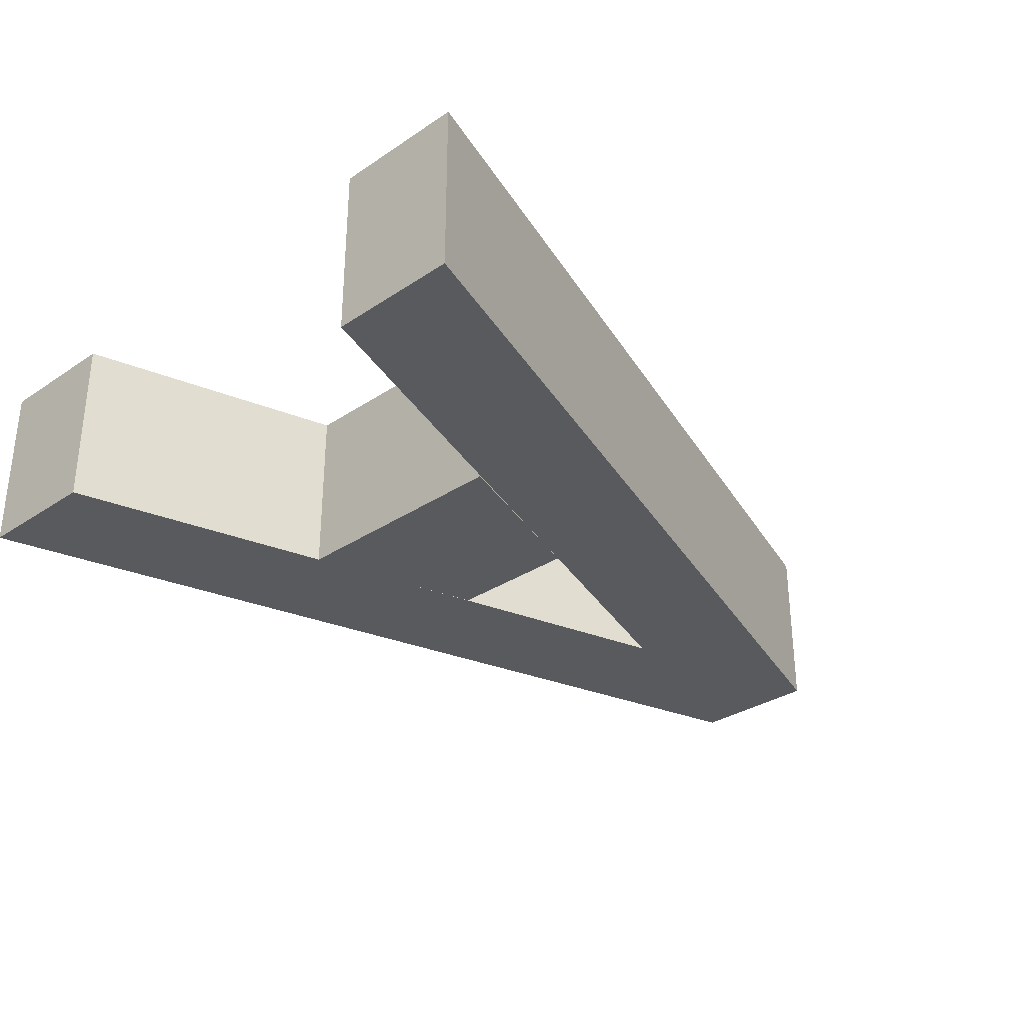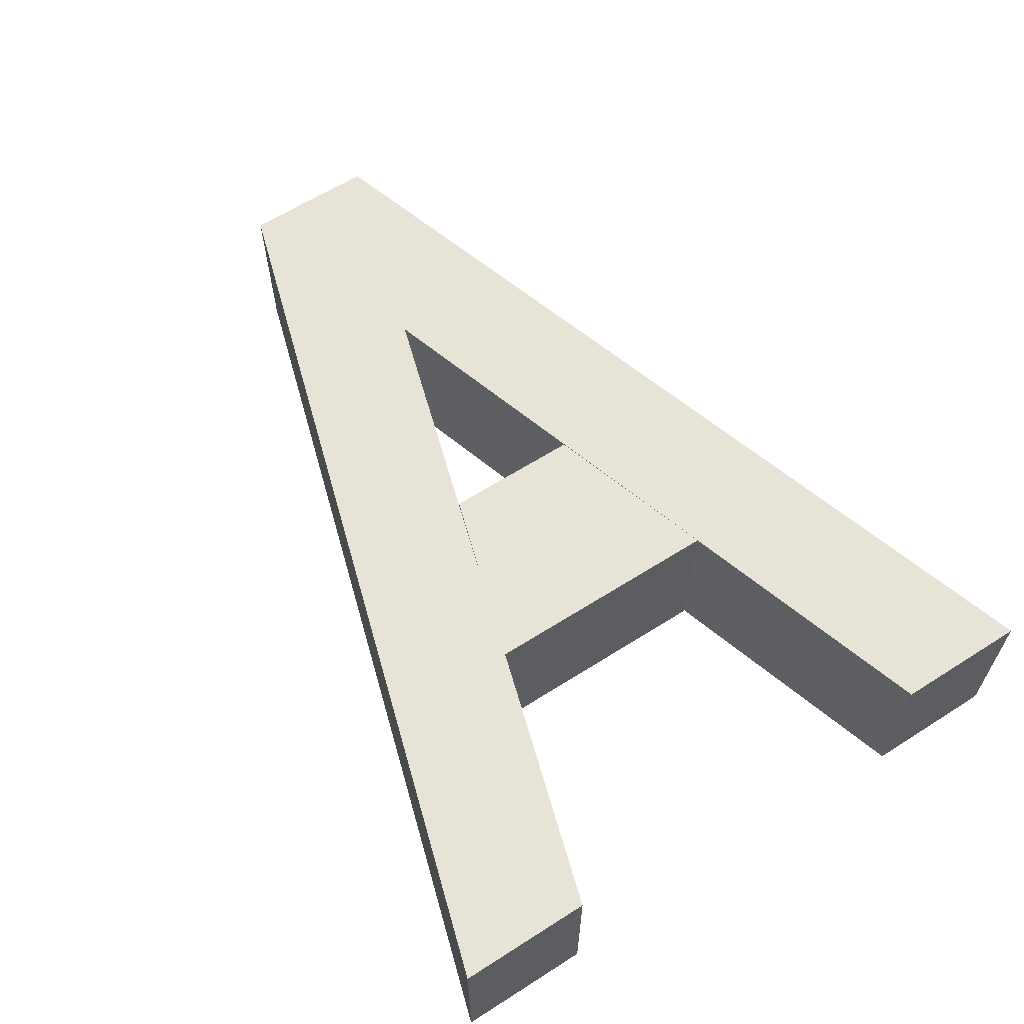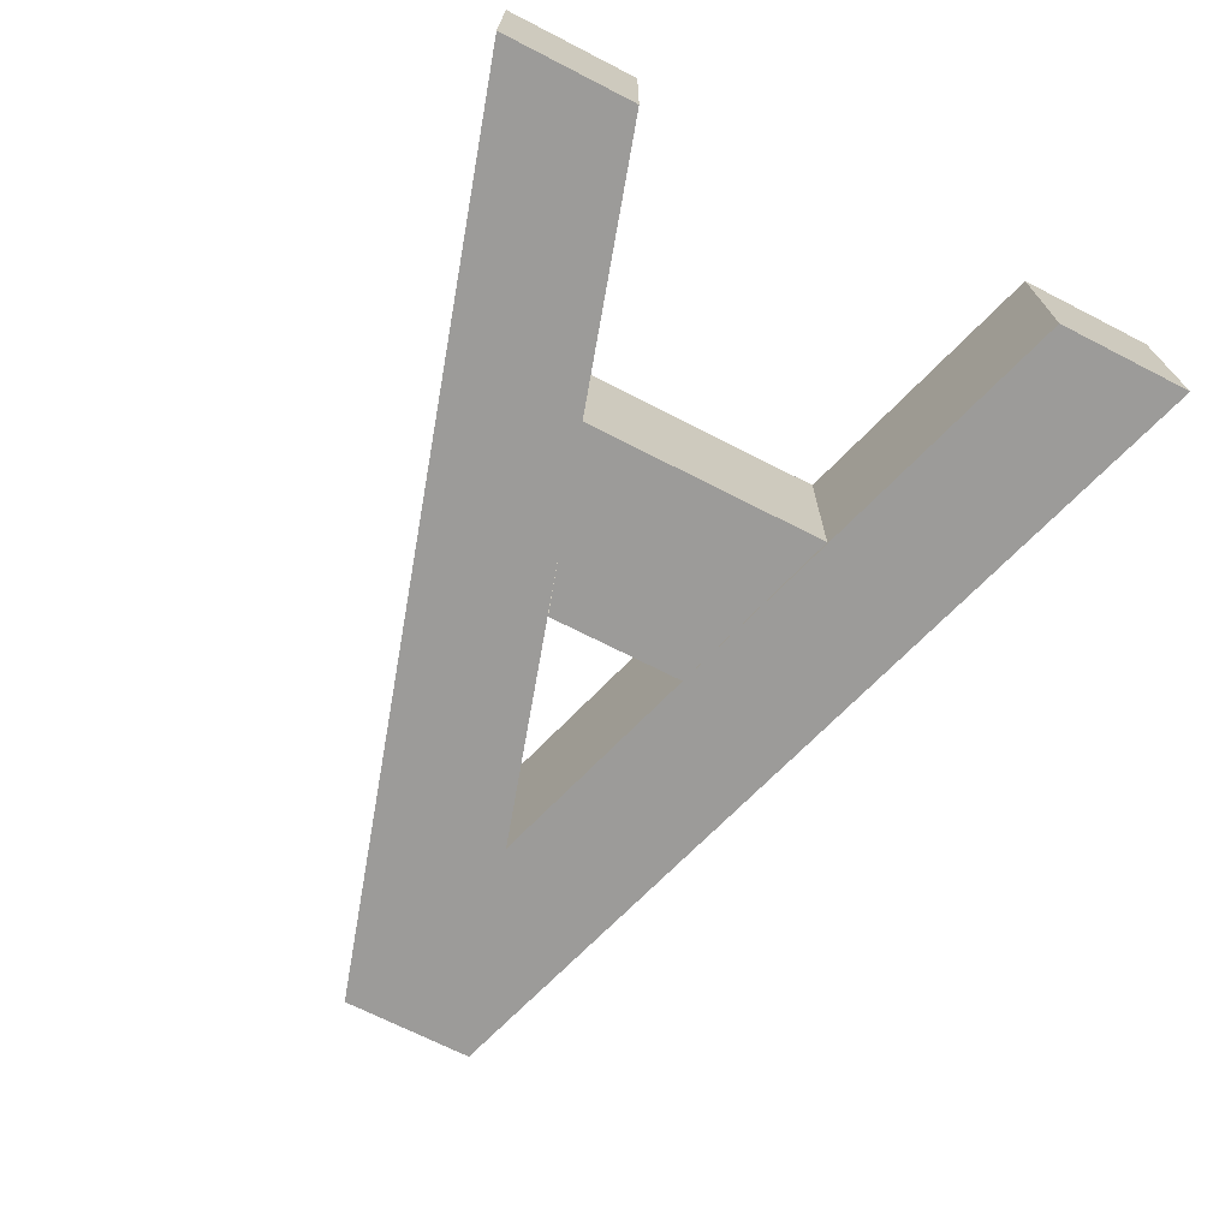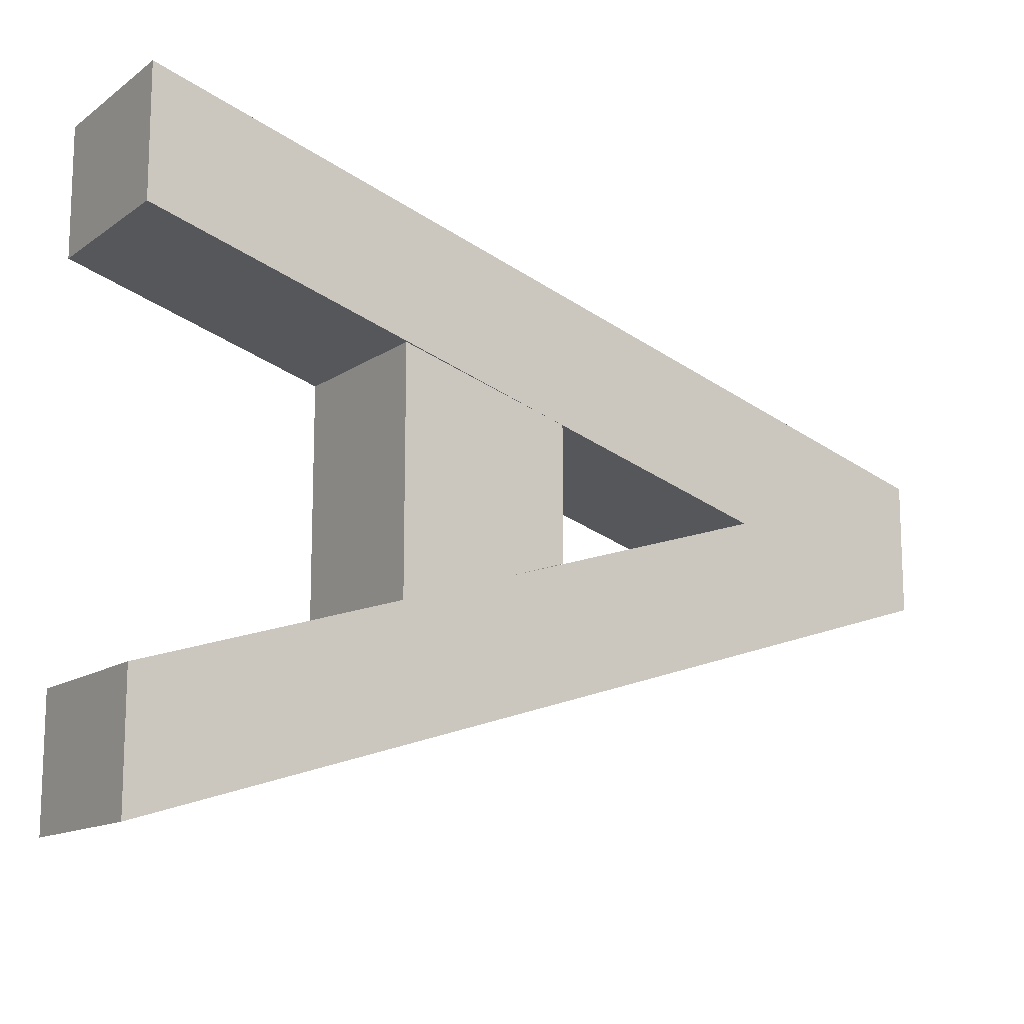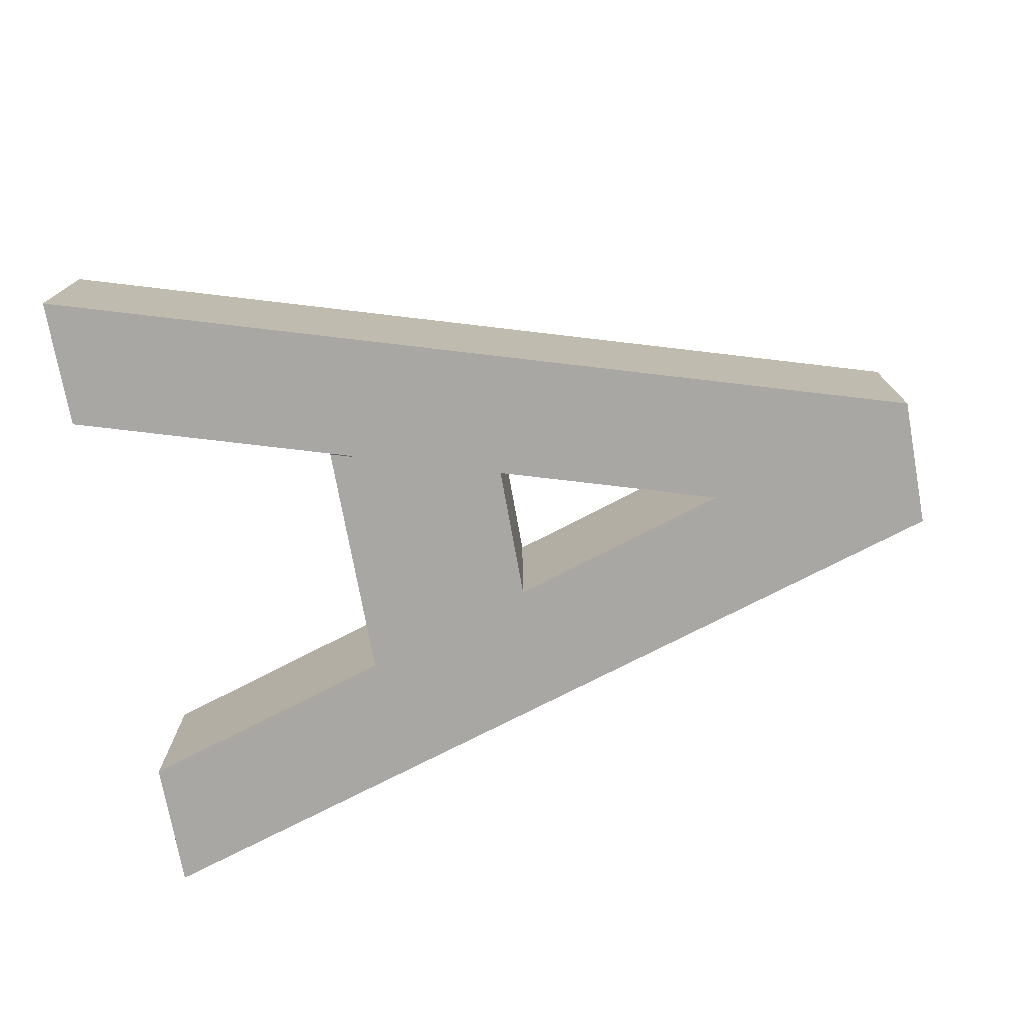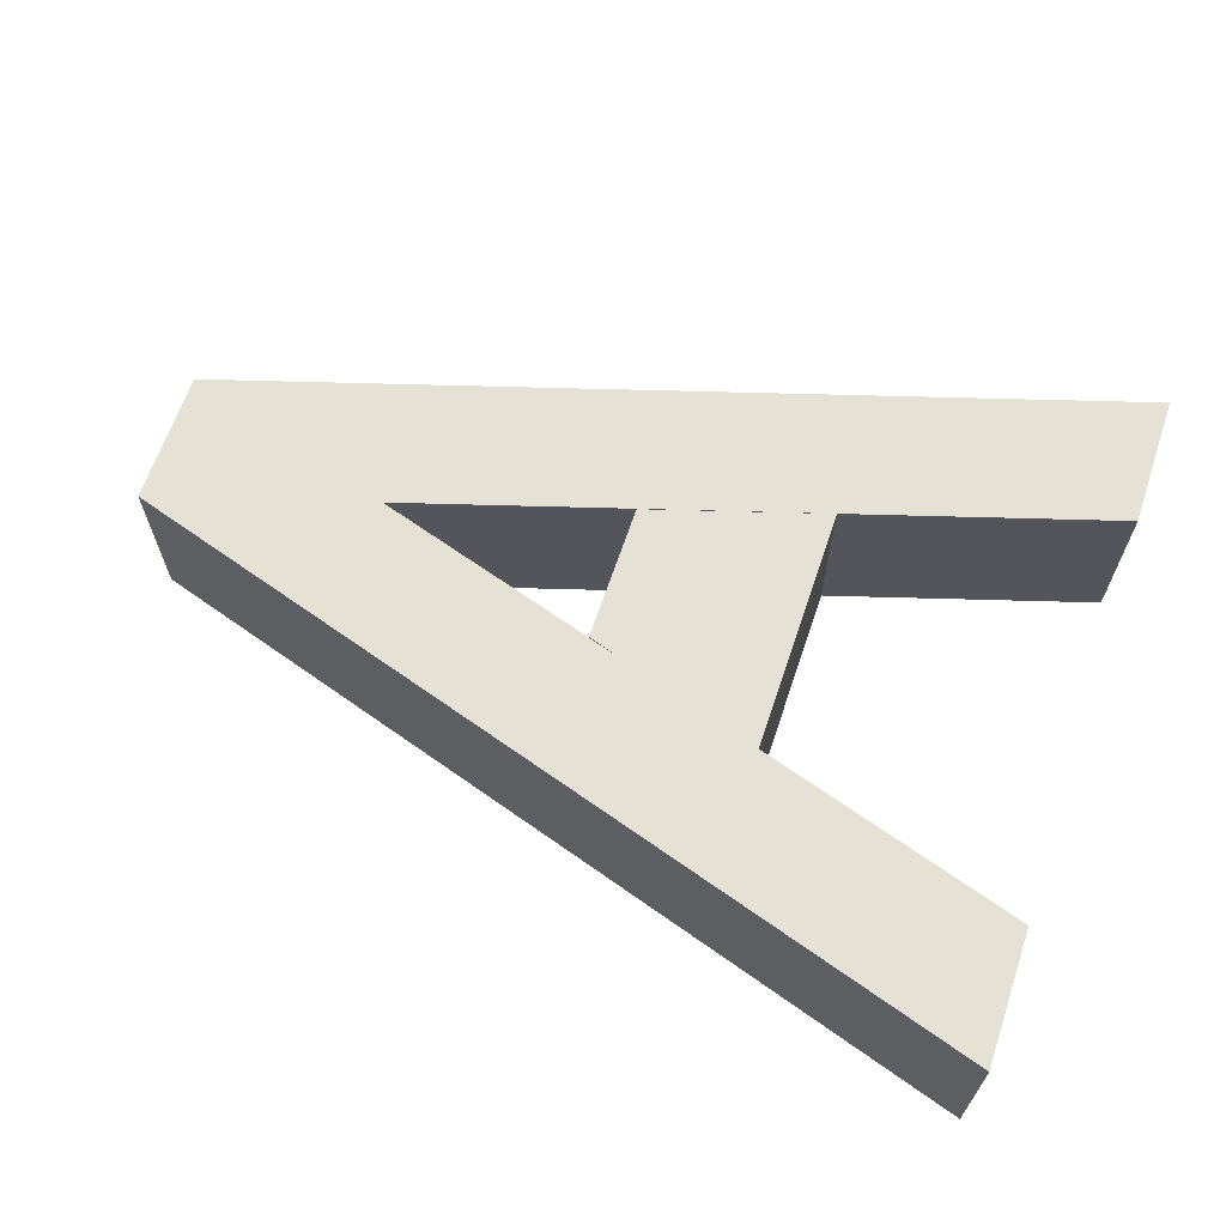
<metadata>
{"format":"obj","ext":"obj","renderer":"f3d","projection":"perspective","resolution":1024,"background":"white","views":[{"elev":-31.7,"azim":133.3,"up":"+Z"},{"elev":61.9,"azim":57.1,"up":"+Z"},{"elev":-69.9,"azim":62.9,"up":"+Z"},{"elev":-13.5,"azim":146.4,"up":"+Y"},{"elev":-74.8,"azim":-169.7,"up":"+Z"},{"elev":65.1,"azim":18.6,"up":"+Z"}]}
</metadata>
<code>
o Mesh_LETTER_A
v 1 -0.3807 -0.1
v 0 -0.075 -0.1
v 0 0.075 -0.1
v 1 -0.2307 -0.1
v 1 -0.3807 0.1
v 1 -0.2307 0.1
v 0 0.075 0.1
v 0 -0.075 0.1
v 1 0.3807 0.1
v 1 0.2307 0.1
v 1 0.3807 -0.1
v 1 0.2307 -0.1
v 0.7 -0.1389 0.1
v 0.7 0.1389 0.1
v 0.5 0.07733 0.1
v 0.5 -0.07733 0.1
v 0.7 0.1378 -0.1
v 0.5 0.07781 -0.1
v 0.7 -0.1399 -0.1
v 0.5 -0.07736 -0.1
f 1 2 3
f 1 3 4
f 5 6 7
f 5 7 8
f 1 5 8
f 1 8 2
f 4 3 7
f 4 7 6
f 2 8 7
f 2 7 3
f 1 4 6
f 1 6 5
f 9 7 8
f 9 8 10
f 11 12 2
f 11 2 3
f 9 11 3
f 9 3 7
f 10 8 2
f 10 2 12
f 9 10 12
f 9 12 11
f 13 14 15
f 13 15 16
f 13 19 17
f 13 17 14
f 16 15 18
f 16 18 20
f 19 20 18
f 19 18 17

</code>
